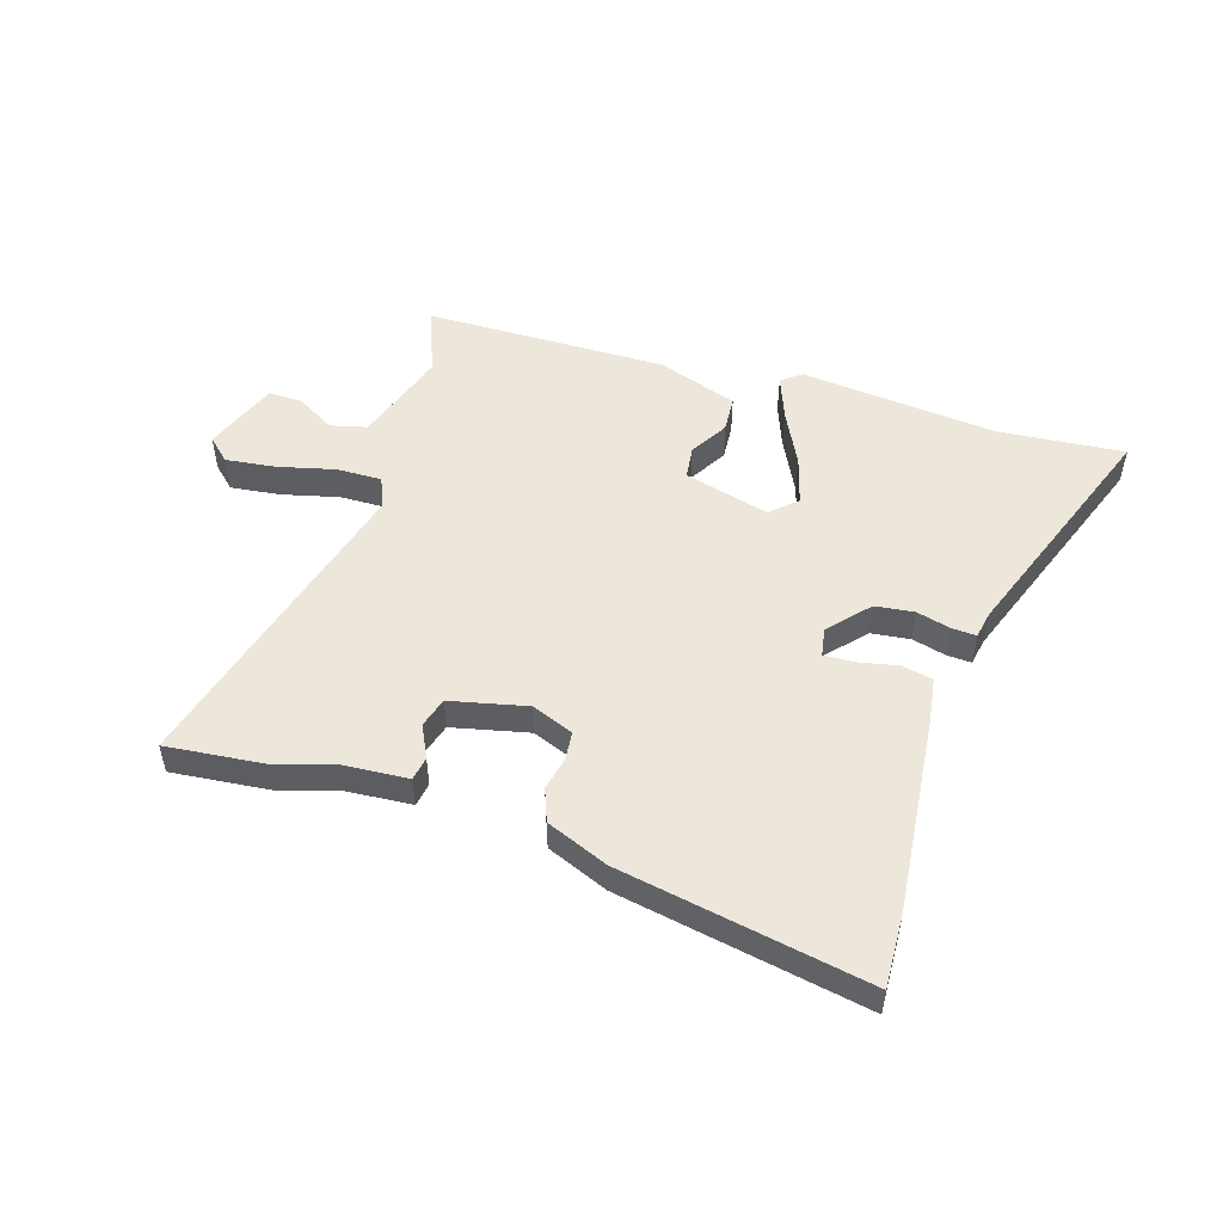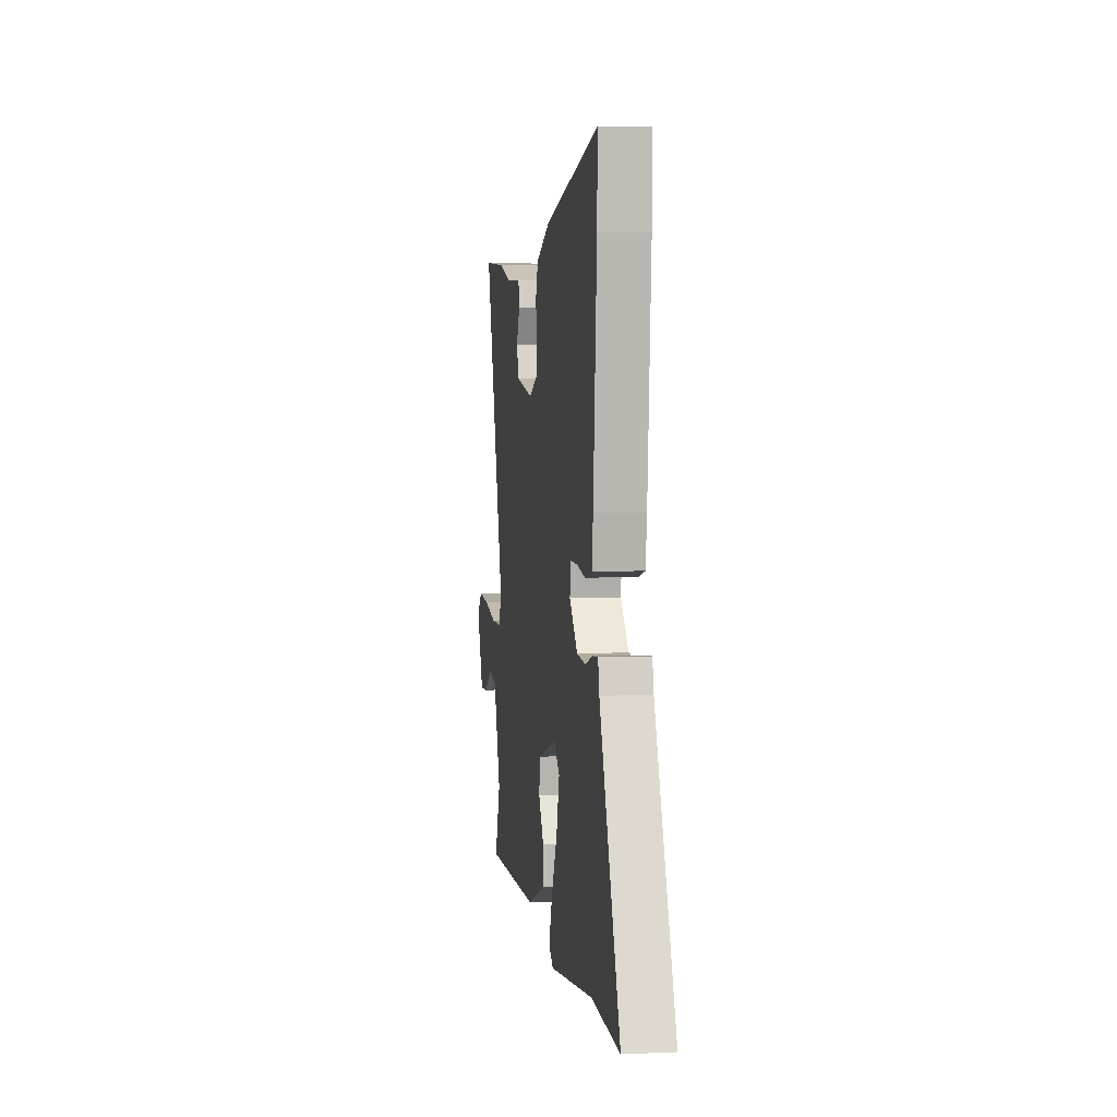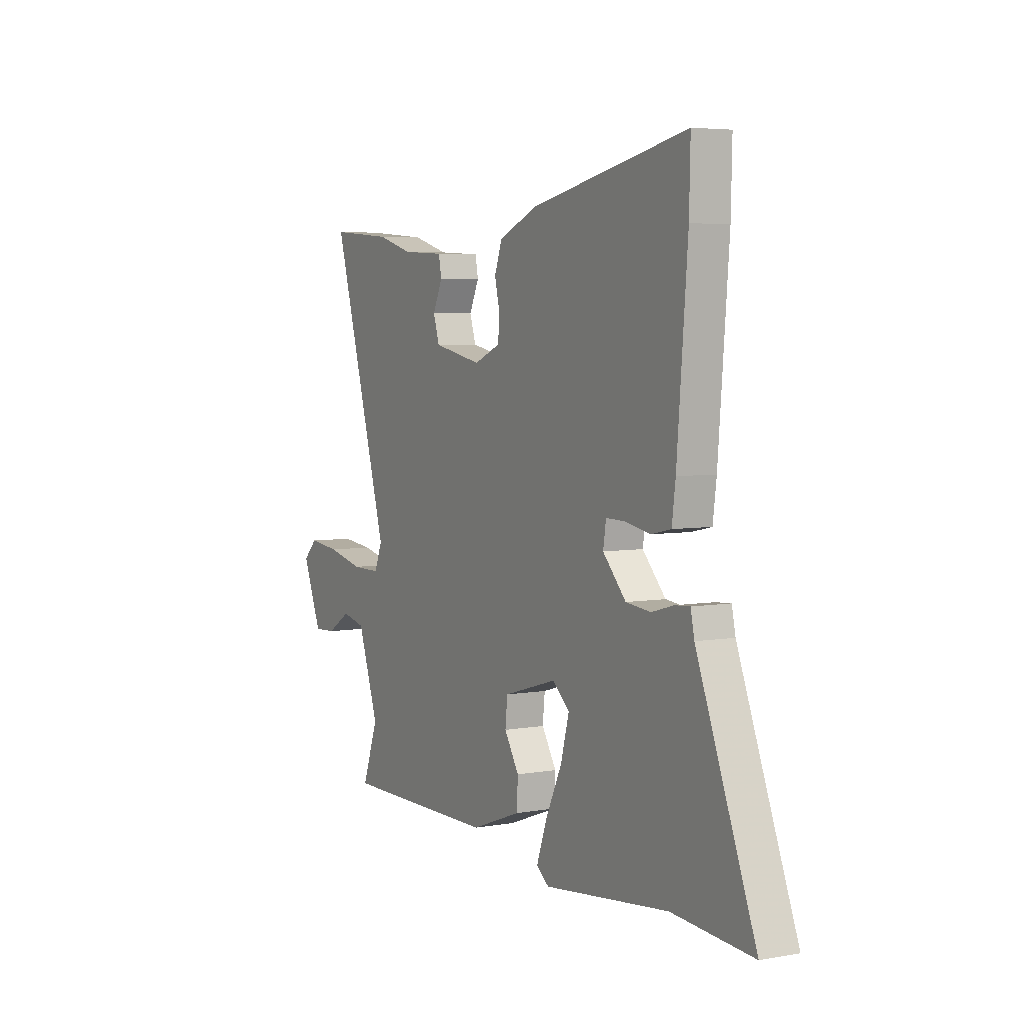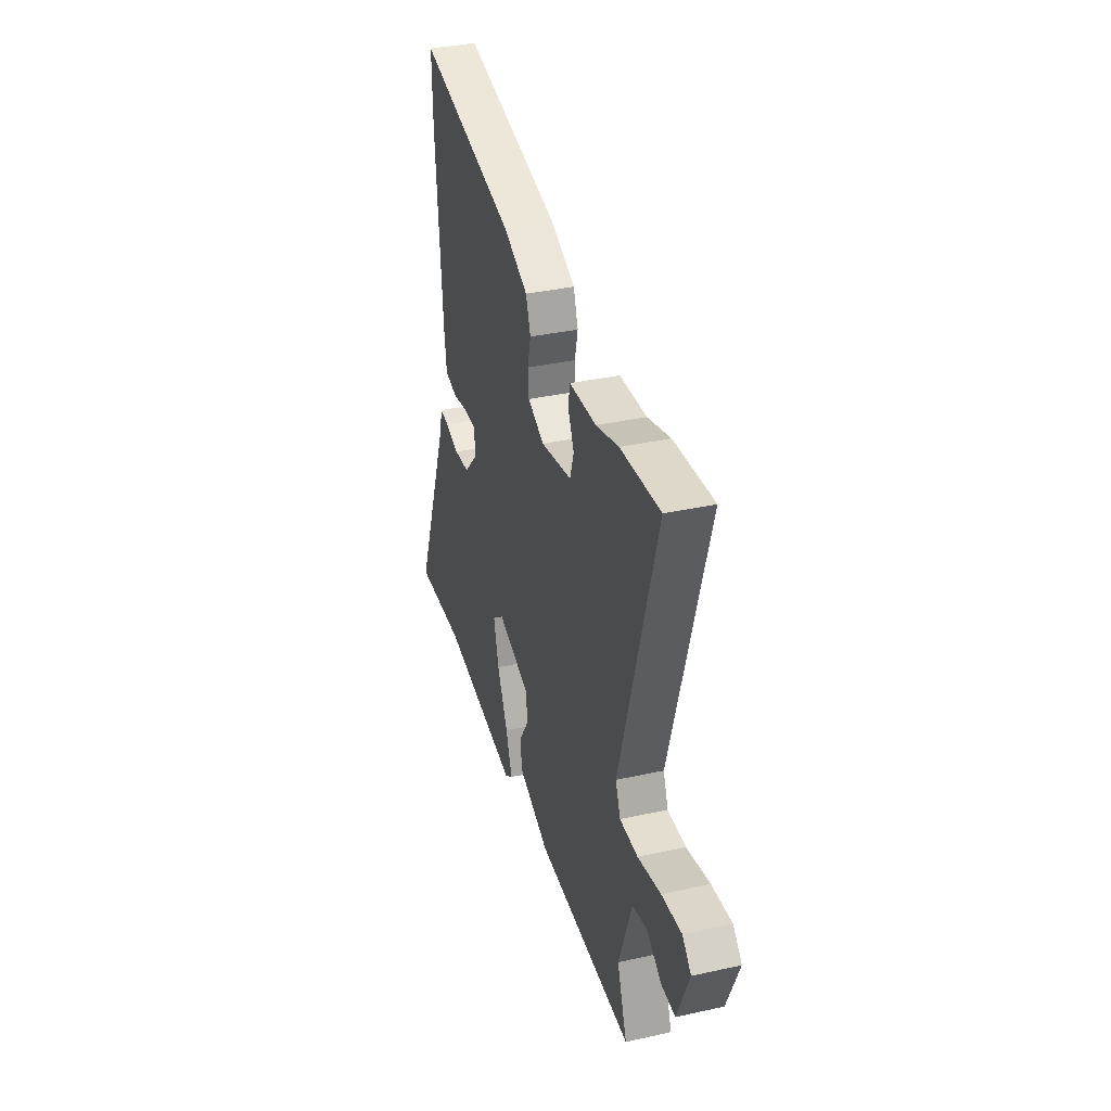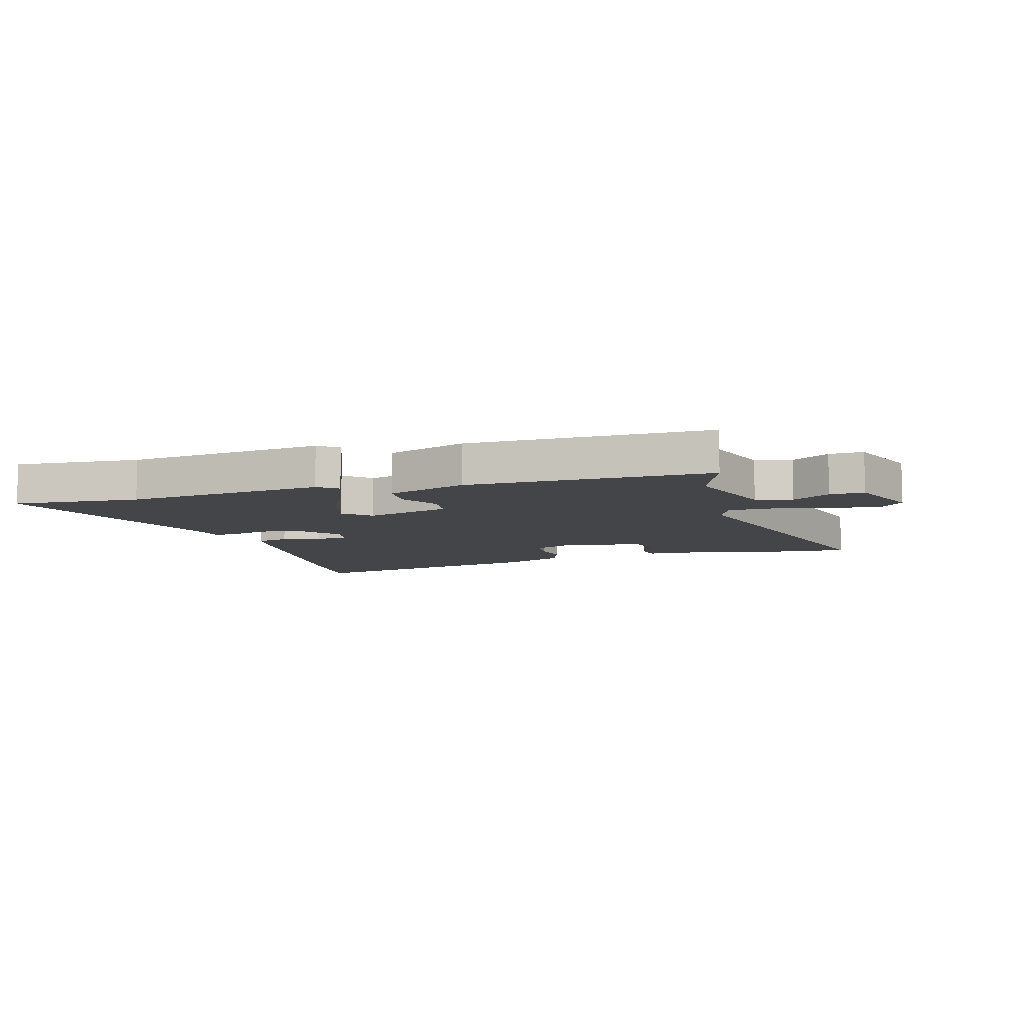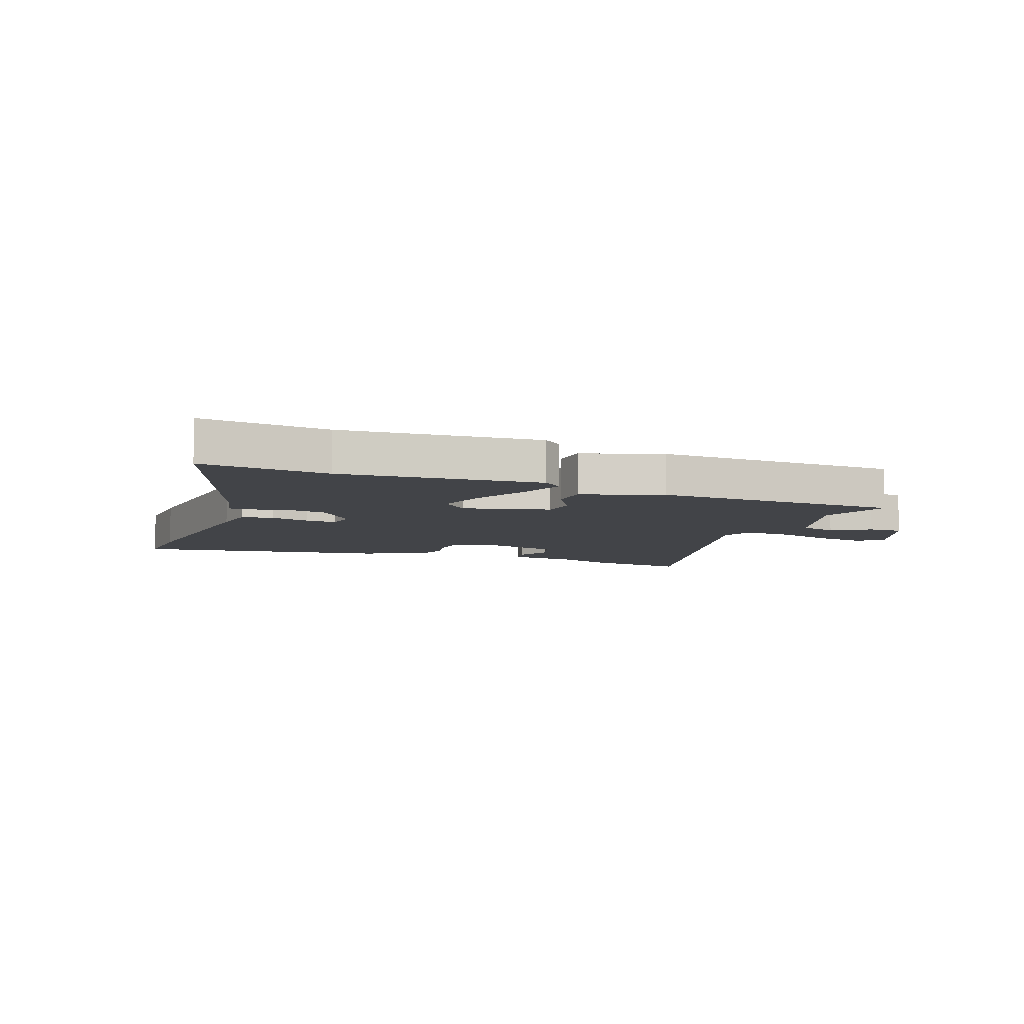
<metadata>
{"format":"obj","ext":"obj","renderer":"f3d","projection":"perspective","resolution":1024,"background":"white","views":[{"elev":51.0,"azim":16.2,"up":"+Y"},{"elev":3.7,"azim":81.6,"up":"+Z"},{"elev":5.0,"azim":60.9,"up":"+Z"},{"elev":35.8,"azim":-106.2,"up":"+Z"},{"elev":-8.6,"azim":-164.5,"up":"+Y"},{"elev":-7.8,"azim":157.5,"up":"+Y"}]}
</metadata>
<code>
v -0.56 0.07 -0.497
v -0.516 0.07 -0.375
v -0.574 0.07 -0.207
v -0.639 0.07 -0.192
v -0.705 0.07 -0.233
v -0.766 0.07 -0.236
v -0.819 0.07 -0.106
v -0.78 0.07 -0.068
v -0.692 0.07 -0.077
v -0.591 0.07 -0.1
v -0.511 0.07 -0.1
v -0.489 0.07 -0.046
v -0.65 0.07 0.512
v -0.476 0.07 0.498
v -0.376 0.07 0.469
v -0.258 0.07 0.463
v -0.25 0.07 0.421
v -0.277 0.07 0.363
v -0.26 0.07 0.31
v -0.124 0.07 0.282
v -0.051 0.07 0.313
v -0.047 0.07 0.364
v -0.061 0.07 0.423
v -0.04 0.07 0.481
v 0.068 0.07 0.528
v 0.503 0.07 0.618
v 0.5 0.07 0.487
v 0.471 0.07 0.133
v 0.461 0.07 0.057
v 0.406 0.07 0.045
v 0.337 0.07 0.058
v 0.283 0.07 0.059
v 0.275 0.07 0.008
v 0.339 0.07 -0.061
v 0.408 0.07 -0.068
v 0.469 0.07 -0.051
v 0.511 0.07 -0.048
v 0.521 0.07 -0.096
v 0.683 0.07 -0.512
v 0.46 0.07 -0.497
v 0.112 0.07 -0.539
v 0.077 0.07 -0.513
v 0.105 0.07 -0.434
v 0.152 0.07 -0.335
v 0.175 0.07 -0.249
v 0.128 0.07 -0.208
v -0.021 0.07 -0.252
v -0.027 0.07 -0.311
v 0.014 0.07 -0.377
v 0.011 0.07 -0.441
v -0.129 0.07 -0.493
v -0.56 0 -0.497
v -0.516 0 -0.375
v -0.574 0 -0.207
v -0.639 0 -0.192
v -0.705 0 -0.233
v -0.766 0 -0.236
v -0.819 0 -0.106
v -0.78 0 -0.068
v -0.692 0 -0.077
v -0.591 0 -0.1
v -0.511 0 -0.1
v -0.489 0 -0.046
v -0.65 0 0.512
v -0.476 0 0.498
v -0.376 0 0.469
v -0.258 0 0.463
v -0.25 0 0.421
v -0.277 0 0.363
v -0.26 0 0.31
v -0.124 0 0.282
v -0.051 0 0.313
v -0.047 0 0.364
v -0.061 0 0.423
v -0.04 0 0.481
v 0.068 0 0.528
v 0.503 0 0.618
v 0.5 0 0.487
v 0.471 0 0.133
v 0.461 0 0.057
v 0.406 0 0.045
v 0.337 0 0.058
v 0.283 0 0.059
v 0.275 0 0.008
v 0.339 0 -0.061
v 0.408 0 -0.068
v 0.469 0 -0.051
v 0.511 0 -0.048
v 0.521 0 -0.096
v 0.683 0 -0.512
v 0.46 0 -0.497
v 0.112 0 -0.539
v 0.077 0 -0.513
v 0.105 0 -0.434
v 0.152 0 -0.335
v 0.175 0 -0.249
v 0.128 0 -0.208
v -0.021 0 -0.252
v -0.027 0 -0.311
v 0.014 0 -0.377
v 0.011 0 -0.441
v -0.129 0 -0.493
f 51 1 2
f 50 51 2
f 49 50 2
f 48 49 2
f 47 48 2 3
f 46 47 3 4
f 42 43 44
f 41 42 44
f 40 41 44
f 40 44 45
f 39 40 45
f 38 39 45
f 38 45 46
f 37 38 46
f 36 37 46
f 35 36 46
f 29 30 31
f 28 29 31
f 27 28 31
f 26 27 31
f 25 26 31
f 24 25 31
f 23 24 31
f 22 23 31
f 21 22 31 32
f 20 21 32 33
f 15 16 17 18
f 15 18 19
f 14 15 19
f 13 14 19
f 12 13 19
f 20 33 34
f 19 20 34
f 12 19 34
f 11 12 34
f 8 9 10
f 7 8 10
f 6 7 10
f 5 6 10
f 4 5 10
f 35 46 4
f 34 35 4
f 11 34 4
f 4 10 11
f 53 52 102
f 53 102 101
f 53 101 100
f 53 100 99
f 54 53 99 98
f 55 54 98 97
f 95 94 93
f 95 93 92
f 95 92 91
f 96 95 91
f 96 91 90
f 96 90 89
f 97 96 89
f 97 89 88
f 97 88 87
f 97 87 86
f 82 81 80
f 82 80 79
f 82 79 78
f 82 78 77
f 82 77 76
f 82 76 75
f 82 75 74
f 82 74 73
f 83 82 73 72
f 84 83 72 71
f 69 68 67 66
f 70 69 66
f 70 66 65
f 70 65 64
f 70 64 63
f 85 84 71
f 85 71 70
f 85 70 63
f 85 63 62
f 61 60 59
f 61 59 58
f 61 58 57
f 61 57 56
f 61 56 55
f 55 97 86
f 55 86 85
f 55 85 62
f 62 61 55
f 1 52 53 2
f 2 53 54 3
f 3 54 55 4
f 4 55 56 5
f 5 56 57 6
f 6 57 58 7
f 7 58 59 8
f 8 59 60 9
f 9 60 61 10
f 10 61 62 11
f 11 62 63 12
f 12 63 64 13
f 13 64 65 14
f 14 65 66 15
f 15 66 67 16
f 16 67 68 17
f 17 68 69 18
f 18 69 70 19
f 19 70 71 20
f 20 71 72 21
f 21 72 73 22
f 22 73 74 23
f 23 74 75 24
f 24 75 76 25
f 25 76 77 26
f 26 77 78 27
f 27 78 79 28
f 28 79 80 29
f 29 80 81 30
f 30 81 82 31
f 31 82 83 32
f 32 83 84 33
f 33 84 85 34
f 34 85 86 35
f 35 86 87 36
f 36 87 88 37
f 37 88 89 38
f 38 89 90 39
f 39 90 91 40
f 40 91 92 41
f 41 92 93 42
f 42 93 94 43
f 43 94 95 44
f 44 95 96 45
f 45 96 97 46
f 46 97 98 47
f 47 98 99 48
f 48 99 100 49
f 49 100 101 50
f 50 101 102 51
f 51 102 52 1

</code>
